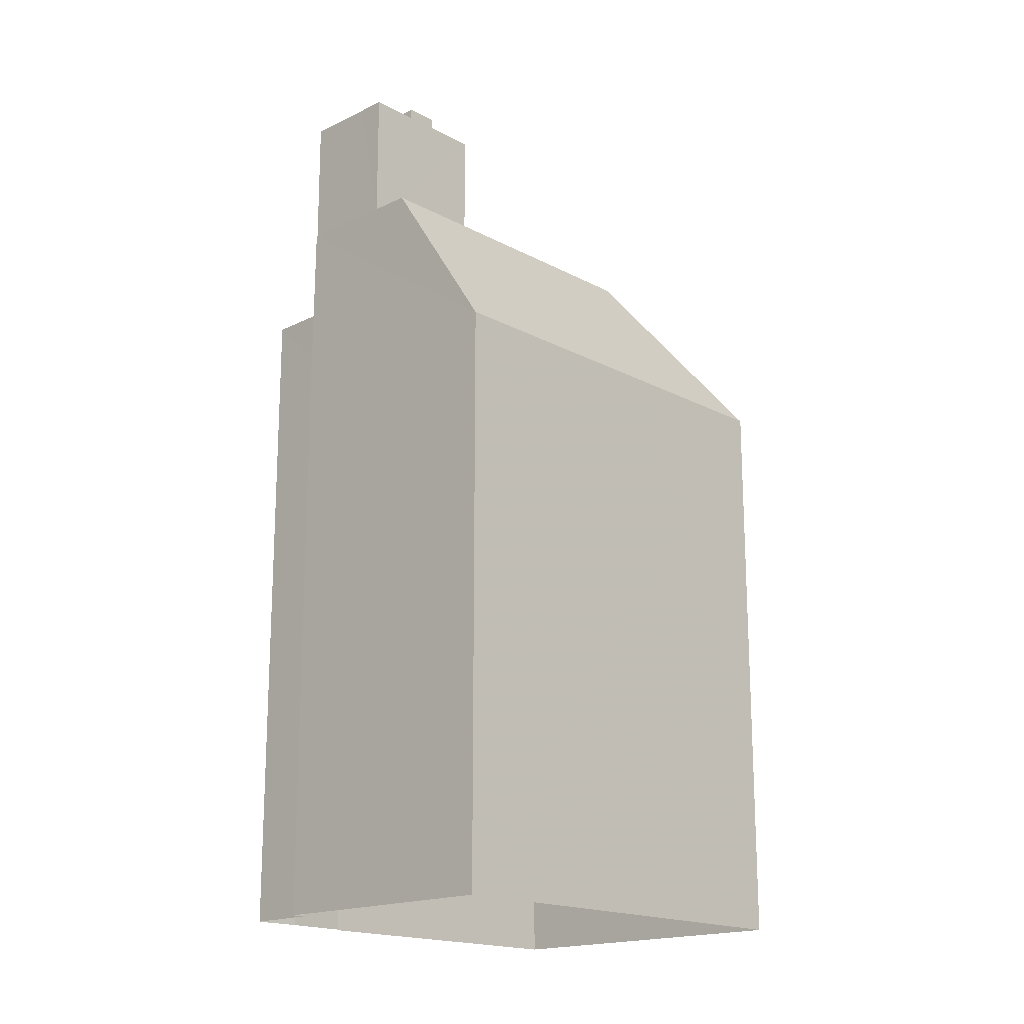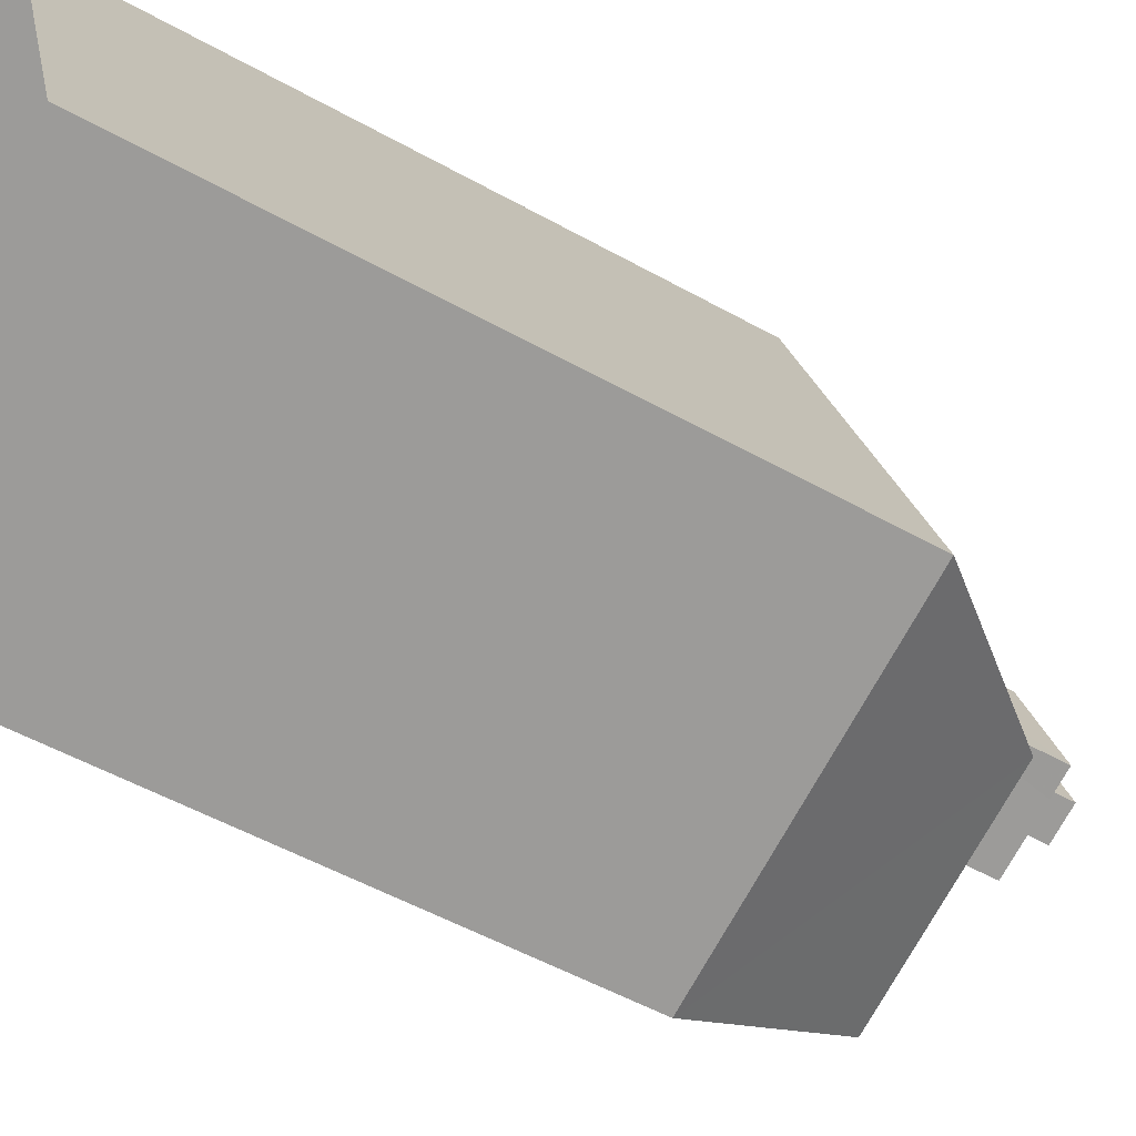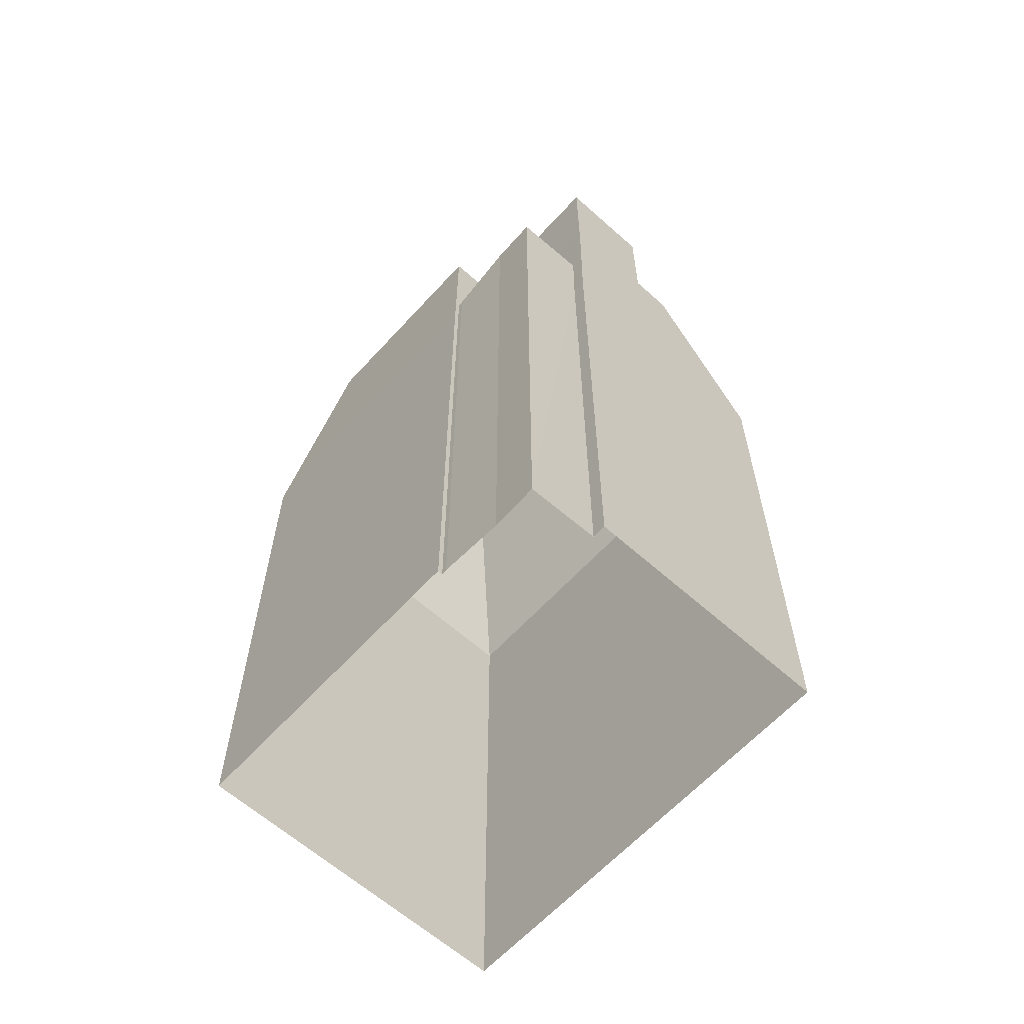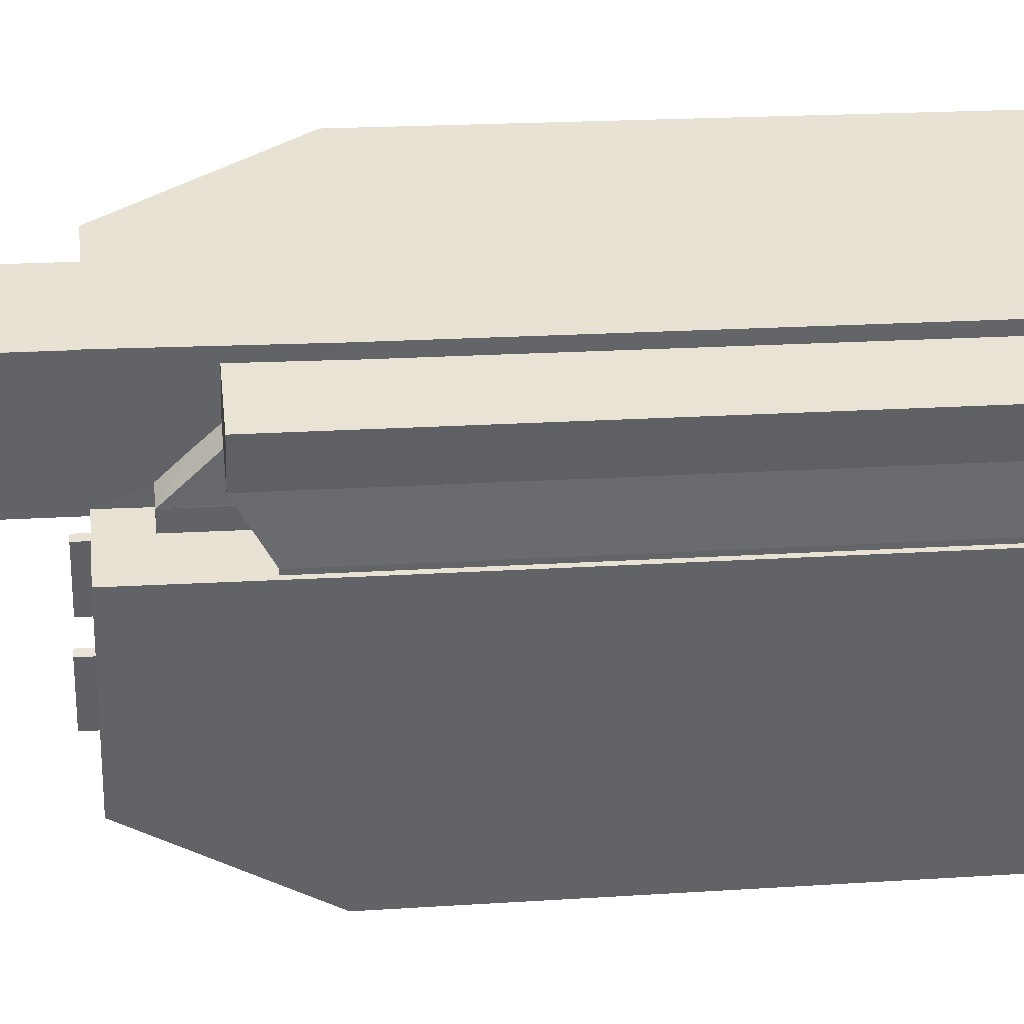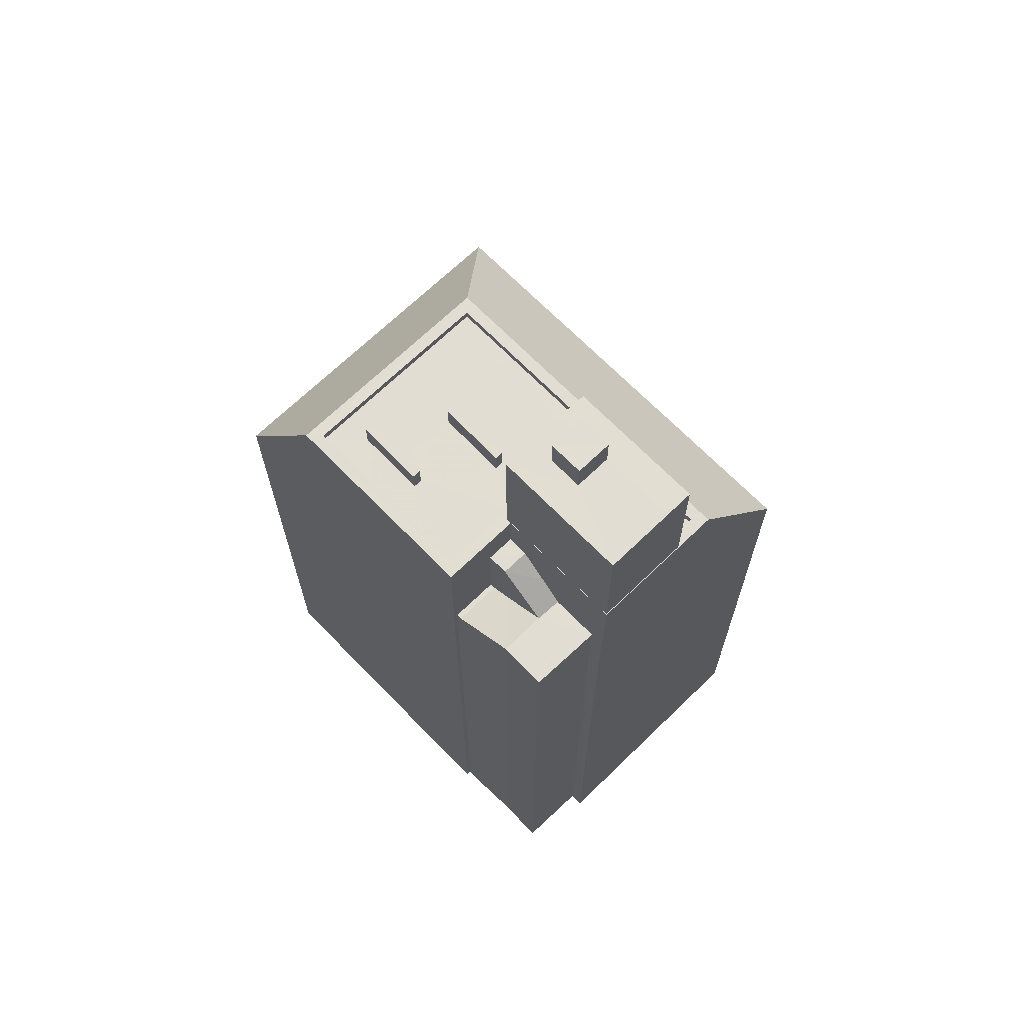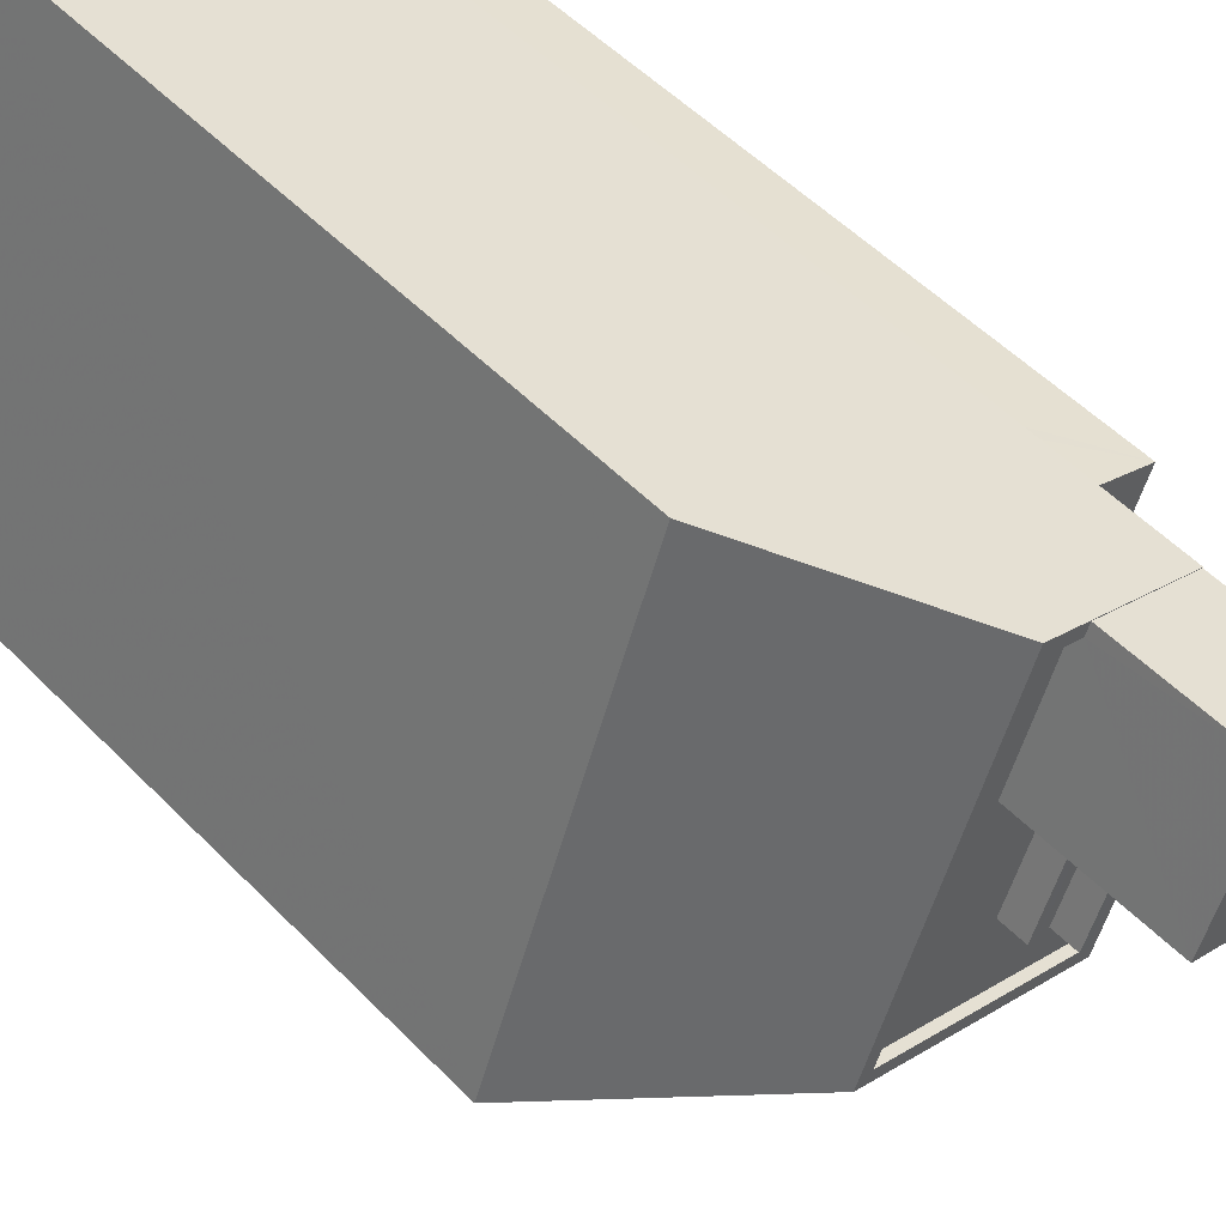
<metadata>
{"format":"obj","ext":"obj","renderer":"f3d","projection":"perspective","resolution":1024,"background":"white","views":[{"elev":-17.7,"azim":-156.2,"up":"+Z"},{"elev":-52.2,"azim":-121.2,"up":"+Y"},{"elev":-62.2,"azim":118.0,"up":"+Z"},{"elev":19.5,"azim":83.0,"up":"+Y"},{"elev":68.1,"azim":116.0,"up":"+Z"},{"elev":51.9,"azim":-42.4,"up":"+Y"}]}
</metadata>
<code>
v -5457 -3.637e+04 2.543
v -5453 -3.635e+04 2.547
v -5445 -3.636e+04 2.544
v -5448 -3.637e+04 2.541
v -5446 -3.636e+04 2.545
v -5446 -3.636e+04 2.545
v -5445 -3.636e+04 2.544
v -5444 -3.636e+04 2.544
v -5444 -3.636e+04 2.545
v -5445 -3.636e+04 2.544
v -5446 -3.636e+04 21.32
v -5445 -3.636e+04 21.06
v -5444 -3.636e+04 22.01
v -5446 -3.636e+04 21.3
v -5446 -3.636e+04 21.06
v -5446 -3.636e+04 22.01
v -5447 -3.636e+04 23.33
v -5446 -3.636e+04 23.33
v -5447 -3.636e+04 22.64
v -5446 -3.636e+04 22.01
v -5446 -3.636e+04 22.07
v -5446 -3.636e+04 21.06
v -5445 -3.636e+04 21.06
v -5446 -3.636e+04 23.33
v -5447 -3.636e+04 23.33
v -5444 -3.636e+04 22.01
v -5446 -3.636e+04 22.01
v -5447 -3.637e+04 24.57
v -5453 -3.636e+04 24.57
v -5448 -3.637e+04 19.67
v -5457 -3.637e+04 19.67
v -5450 -3.635e+04 24.57
v -5453 -3.635e+04 19.67
v -5446 -3.636e+04 24.57
v -5446 -3.636e+04 24.57
v -5446 -3.636e+04 24.57
v -5445 -3.636e+04 24.57
v -5447 -3.636e+04 24.57
v -5445 -3.636e+04 24.57
v -5453 -3.636e+04 24.57
v -5447 -3.636e+04 24.57
v -5447 -3.636e+04 24.57
v -5448 -3.636e+04 24.57
v -5447 -3.637e+04 24.57
v -5449 -3.636e+04 24.32
v -5452 -3.636e+04 24.32
v -5449 -3.636e+04 24.32
v -5449 -3.636e+04 24.32
v -5450 -3.636e+04 24.32
v -5446 -3.636e+04 24.32
v -5445 -3.636e+04 24.32
v -5447 -3.636e+04 24.32
v -5447 -3.636e+04 24.32
v -5449 -3.636e+04 24.32
v -5449 -3.636e+04 24.32
v -5448 -3.636e+04 24.32
v -5447 -3.636e+04 24.32
v -5449 -3.636e+04 24.32
v -5448 -3.636e+04 24.32
v -5447 -3.636e+04 24.32
v -5448 -3.636e+04 24.32
v -5447 -3.637e+04 24.32
v -5453 -3.636e+04 24.32
v -5448 -3.636e+04 24.32
v -5449 -3.636e+04 24.57
v -5449 -3.636e+04 24.57
v -5449 -3.636e+04 24.57
v -5448 -3.636e+04 29.38
v -5447 -3.636e+04 29.38
v -5448 -3.636e+04 29.38
v -5449 -3.636e+04 29.38
v -5449 -3.636e+04 28.44
v -5450 -3.636e+04 28.44
v -5449 -3.636e+04 28.44
v -5449 -3.636e+04 28.44
v -5448 -3.636e+04 28.44
v -5448 -3.636e+04 28.44
v -5447 -3.636e+04 28.44
v -5446 -3.636e+04 28.44
v -5447 -3.636e+04 28.44
v -5448 -3.636e+04 28.44
v -5449 -3.636e+04 25.04
v -5449 -3.636e+04 25.04
v -5449 -3.636e+04 25.04
v -5449 -3.636e+04 25.04
v -5448 -3.636e+04 25.03
v -5447 -3.636e+04 25.03
v -5448 -3.636e+04 25.03
v -5447 -3.636e+04 25.03
v -5445 -3.636e+04 19.67
v -5446 -3.636e+04 21.31
v -5446 -3.636e+04 19.67
v -5446 -3.636e+04 20.19
v -5445 -3.636e+04 19.67
v -5446 -3.636e+04 19.67
f 1 2 3
f 4 1 3
f 2 5 6
f 7 4 3
f 8 6 9
f 10 6 8
f 3 6 10
f 2 6 3
f 11 12 13
f 14 15 12
f 11 14 12
f 16 11 13
f 17 18 19
f 20 21 16
f 16 19 18
f 16 21 19
f 22 12 15
f 22 23 12
f 24 18 17
f 25 24 17
f 13 26 16
f 26 27 16
f 27 20 16
f 28 29 30
f 30 29 31
f 31 32 33
f 29 32 31
f 34 35 36
f 37 38 39
f 34 36 38
f 37 39 28
f 28 40 29
f 41 42 43
f 36 41 38
f 28 44 40
f 39 41 43
f 28 39 44
f 38 41 39
f 45 46 47
f 48 46 49
f 50 51 52
f 53 50 52
f 54 48 49
f 55 56 57
f 55 57 58
f 58 59 45
f 59 60 49
f 57 51 59
f 57 52 51
f 46 45 49
f 57 59 58
f 59 49 45
f 61 50 53
f 50 61 62
f 47 46 63
f 63 62 64
f 55 47 64
f 56 55 64
f 64 62 61
f 47 63 64
f 32 29 40
f 34 32 65
f 34 65 35
f 65 66 67
f 40 66 32
f 32 66 65
f 68 69 70
f 71 68 70
f 72 73 74
f 75 73 76
f 77 75 76
f 73 72 76
f 77 76 78
f 78 79 77
f 79 78 80
f 74 81 72
f 80 81 74
f 78 81 80
f 82 83 84
f 82 85 83
f 86 87 88
f 86 89 87
f 12 10 8
f 13 12 8
f 11 18 14
f 11 16 18
f 23 90 12
f 12 90 10
f 90 3 10
f 18 24 91
f 18 91 14
f 91 15 14
f 91 22 15
f 13 8 9
f 26 13 9
f 92 9 6
f 9 92 26
f 27 26 93
f 93 26 92
f 3 94 7
f 3 90 94
f 30 4 7
f 94 30 7
f 30 1 4
f 30 31 1
f 31 2 1
f 31 33 2
f 2 95 5
f 2 33 95
f 92 5 95
f 92 6 5
f 95 33 34
f 33 32 34
f 25 17 38
f 19 21 38
f 17 19 38
f 92 95 93
f 21 34 38
f 27 95 34
f 27 93 95
f 21 20 27
f 34 21 27
f 91 24 37
f 24 38 37
f 24 25 38
f 22 91 23
f 90 23 94
f 23 37 94
f 91 37 23
f 94 28 30
f 37 28 94
f 67 66 48
f 54 67 48
f 60 59 43
f 42 60 43
f 39 59 51
f 39 43 59
f 62 44 50
f 50 39 51
f 50 44 39
f 44 62 63
f 40 44 63
f 48 66 46
f 46 40 63
f 46 66 40
f 76 70 69
f 78 76 69
f 78 69 68
f 81 78 68
f 72 68 71
f 72 81 68
f 76 71 70
f 76 72 71
f 60 42 49
f 80 42 41
f 49 74 73
f 80 74 42
f 42 74 49
f 54 49 67
f 65 67 75
f 75 67 73
f 67 49 73
f 77 35 65
f 65 75 77
f 79 36 35
f 77 79 35
f 36 80 41
f 36 79 80
f 84 83 45
f 47 84 45
f 45 85 58
f 45 83 85
f 58 82 55
f 58 85 82
f 82 84 47
f 55 82 47
f 57 56 87
f 56 64 88
f 87 56 88
f 57 89 52
f 57 87 89
f 61 53 86
f 53 52 89
f 53 89 86
f 86 88 64
f 61 86 64

</code>
